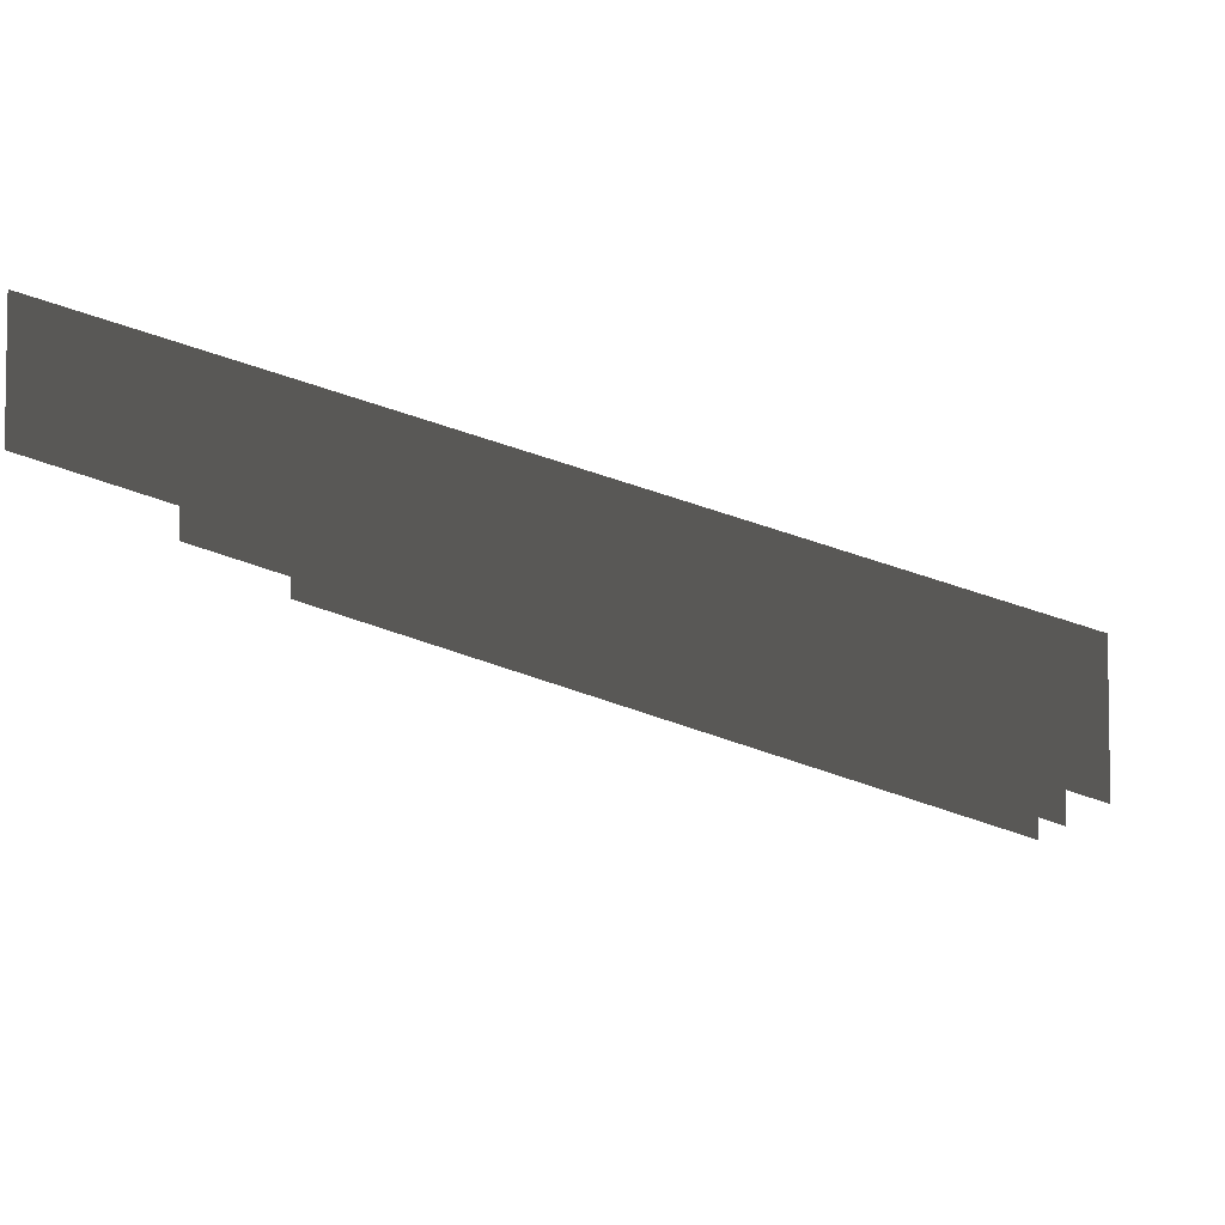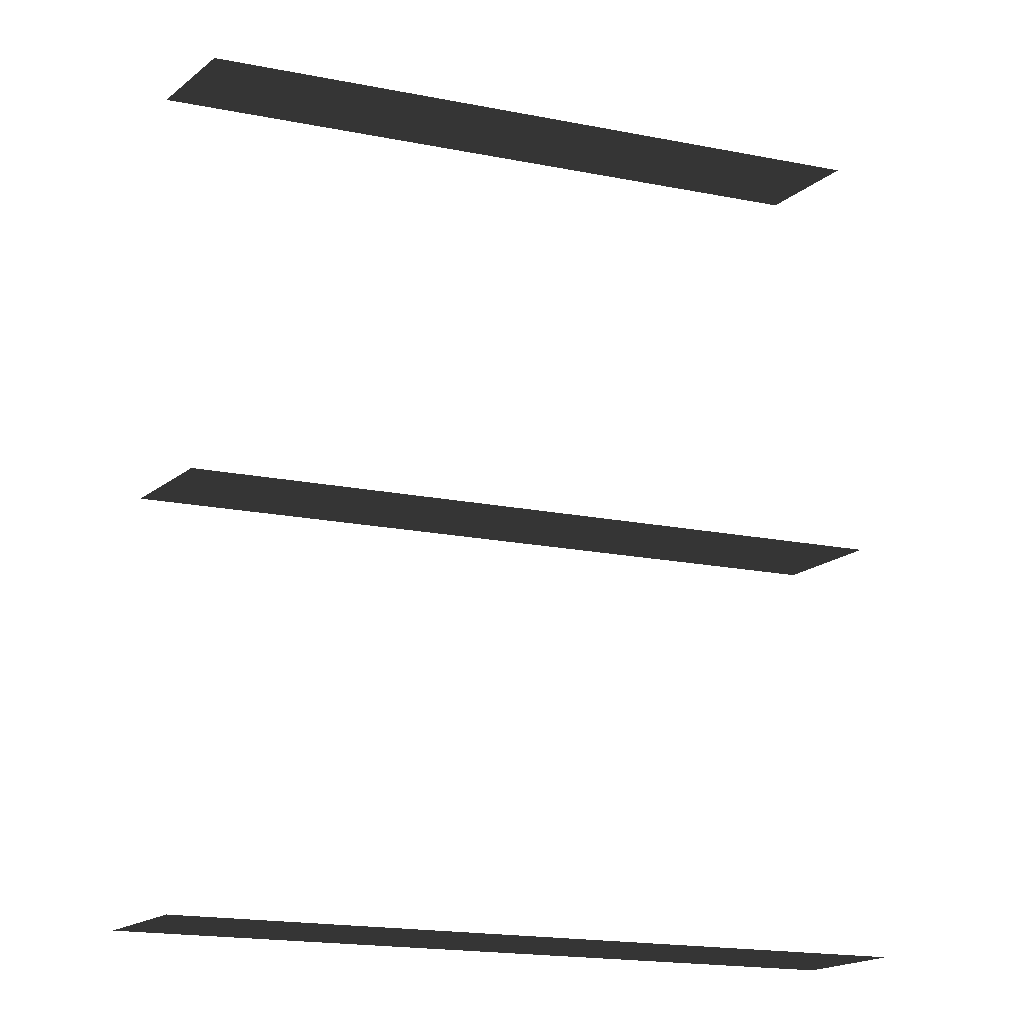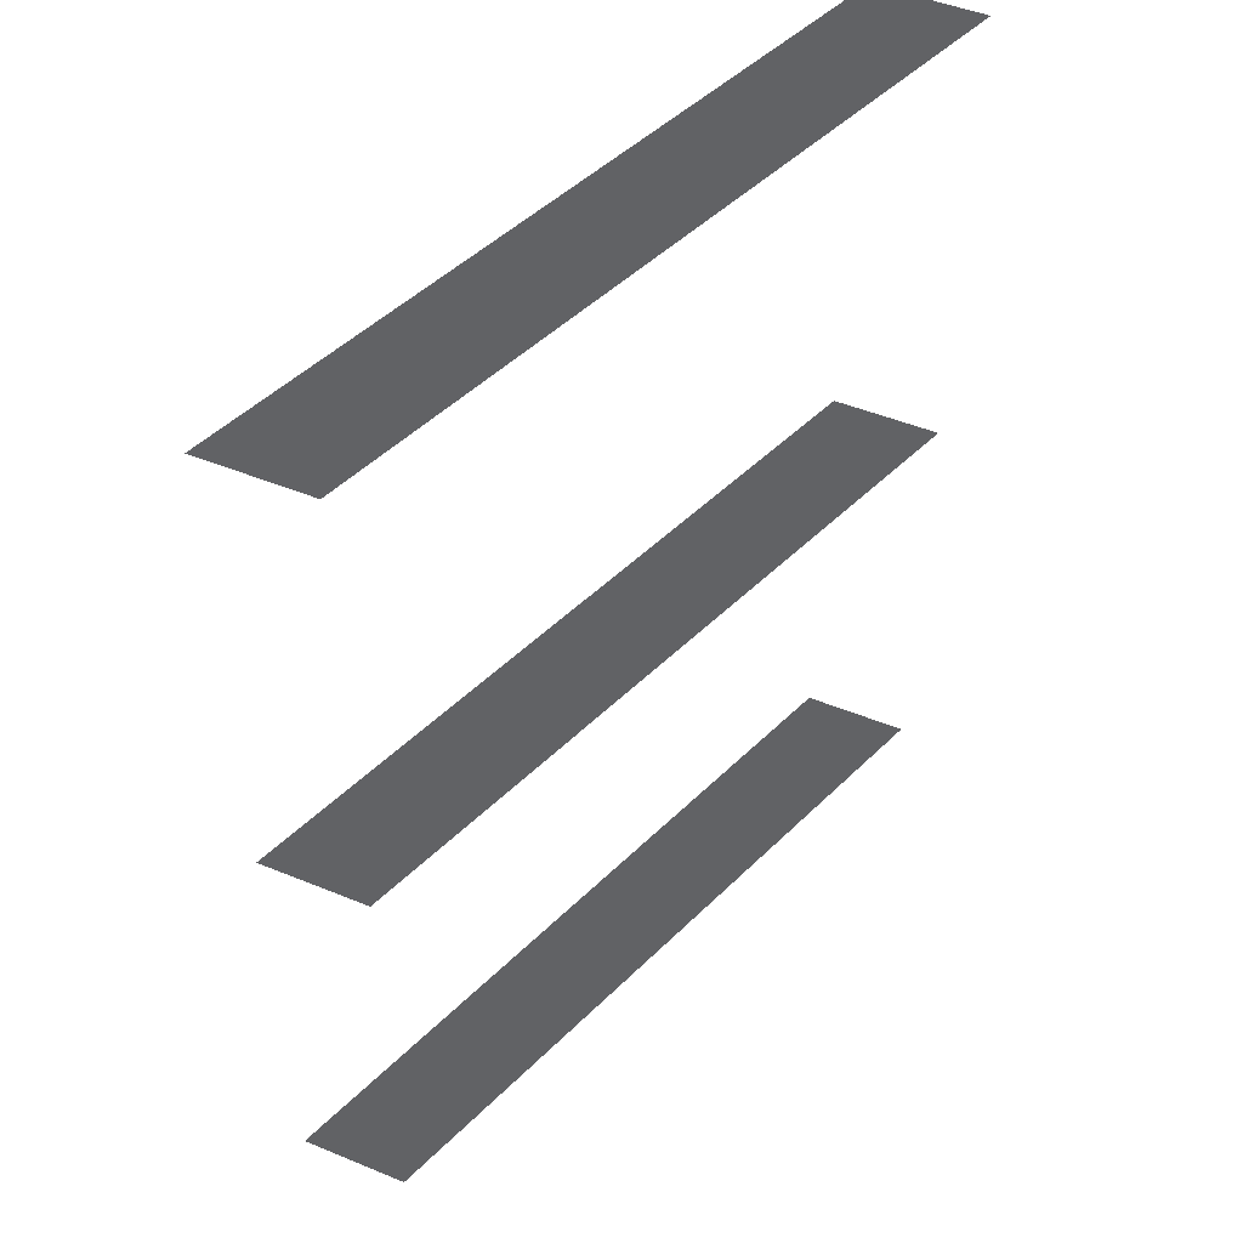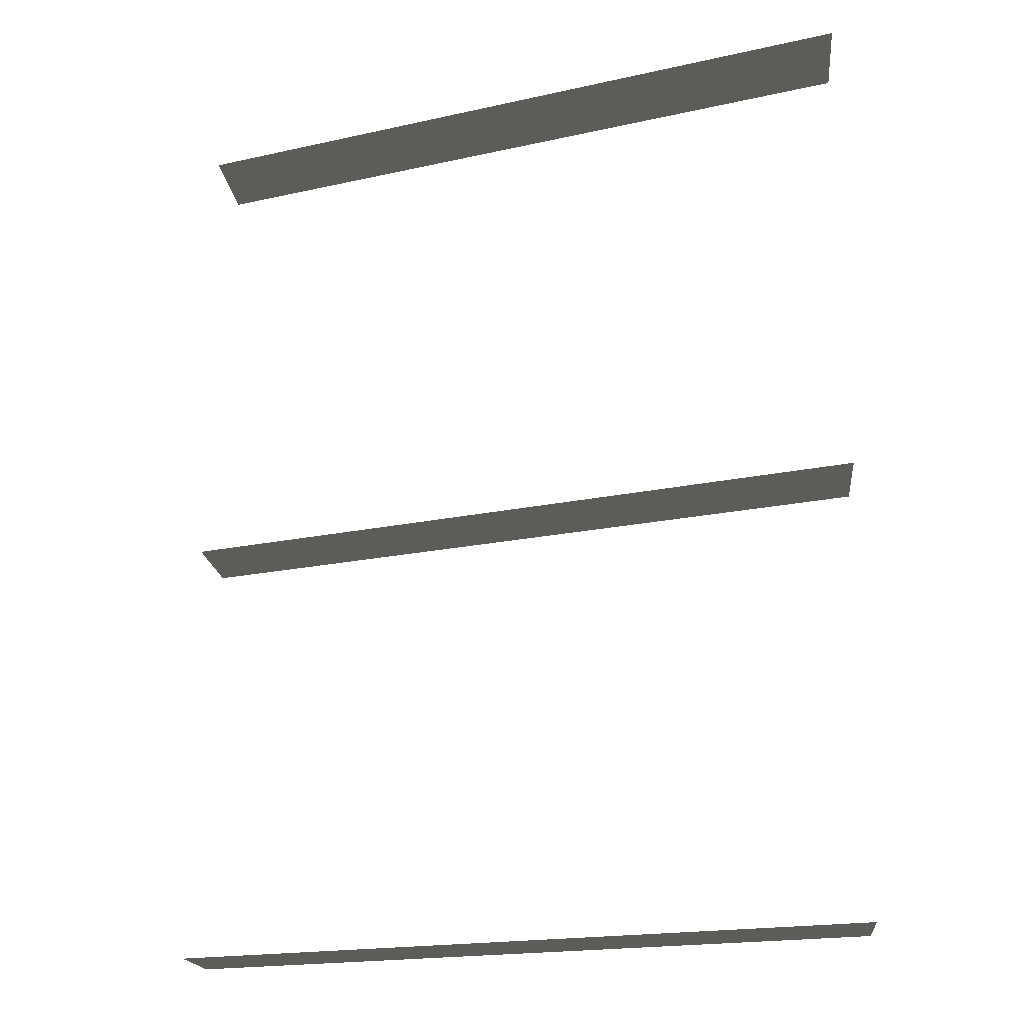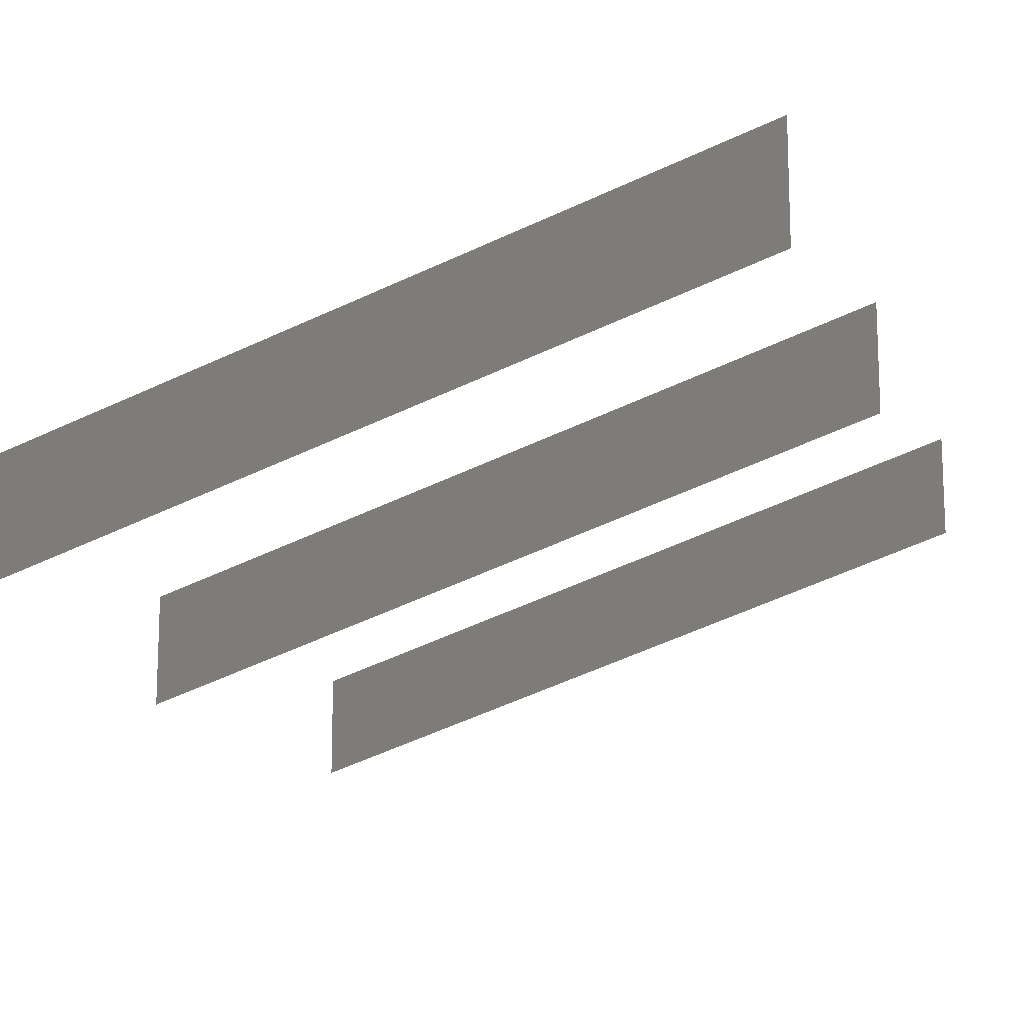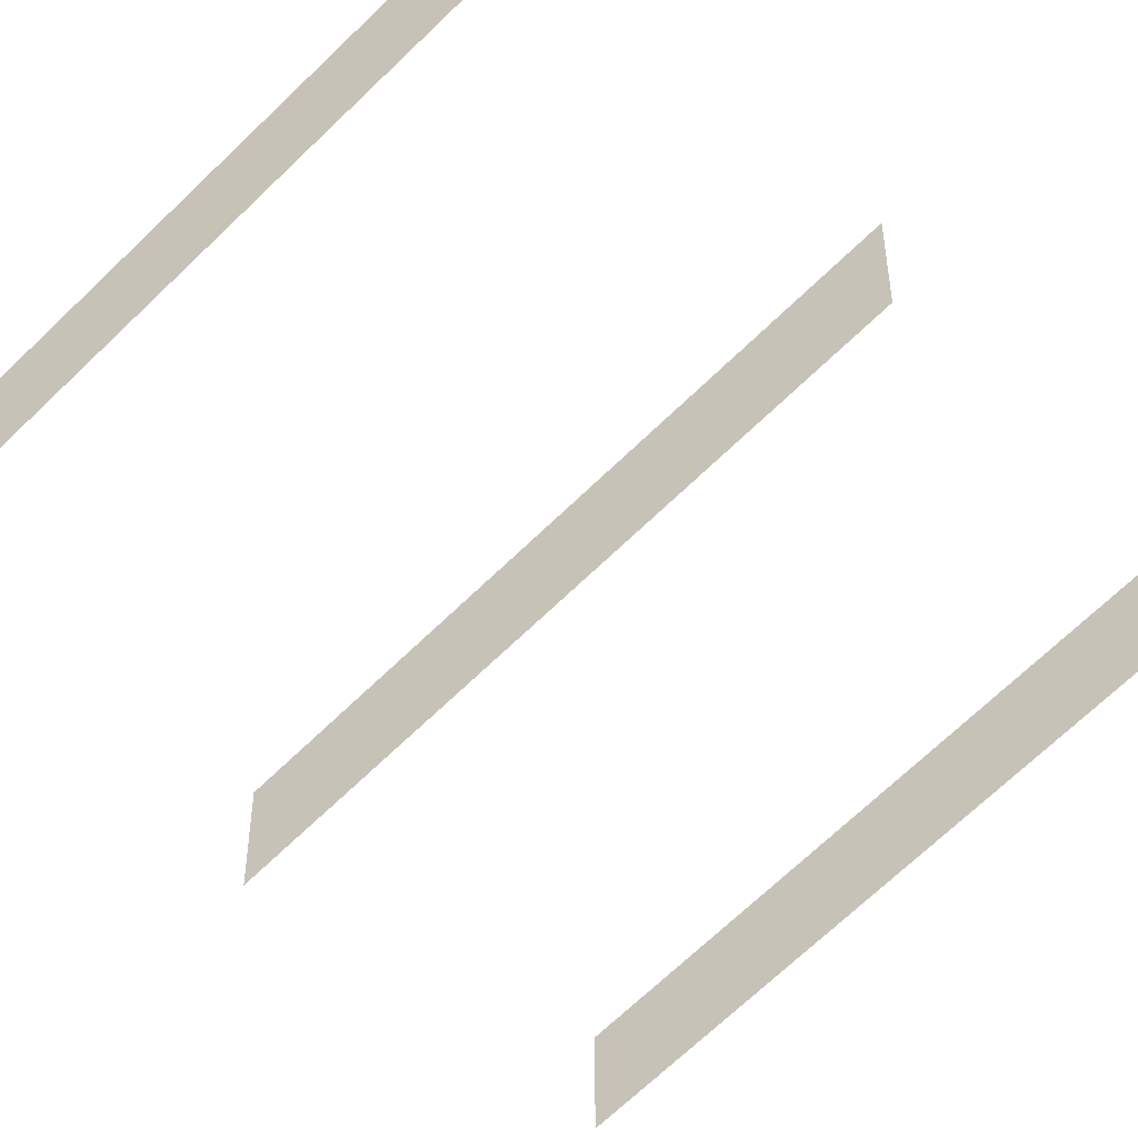
<metadata>
{"format":"obj","ext":"obj","renderer":"f3d","projection":"perspective","resolution":1024,"background":"white","views":[{"elev":-5.8,"azim":-174.6,"up":"+Z"},{"elev":-20.8,"azim":-37.1,"up":"+Y"},{"elev":48.6,"azim":-65.5,"up":"+Y"},{"elev":-17.8,"azim":5.8,"up":"+Y"},{"elev":-14.3,"azim":16.7,"up":"+Z"},{"elev":-45.9,"azim":40.0,"up":"+Z"}]}
</metadata>
<code>
v -5.112 5.313 0.3849
v -5.112 5.313 1.015
v -0.918 5.313 2.394
v -0.918 5.313 1.763
v -5.112 10.78 0.3849
v -5.112 10.78 1.015
v -0.918 10.78 2.394
v -0.918 10.78 1.763
v -5.112 7.956 0.3849
v -5.112 7.956 1.015
v -0.918 7.956 2.394
v -0.918 7.956 1.763
v -5.112 5.313 0.3849
v -0.918 5.313 1.763
v -0.918 5.313 2.394
v -5.112 5.313 1.015
v -5.112 10.78 0.3849
v -0.918 10.78 1.763
v -0.918 10.78 2.394
v -5.112 10.78 1.015
v -5.112 7.956 0.3849
v -0.918 7.956 1.763
v -0.918 7.956 2.394
v -5.112 7.956 1.015
g Building_t8.039_36165_313
f 1 3 2
f 1 4 3
f 5 7 6
f 5 8 7
f 9 11 10
f 9 12 11
f 13 15 14
f 13 16 15
f 17 19 18
f 17 20 19
f 21 23 22
f 21 24 23

</code>
